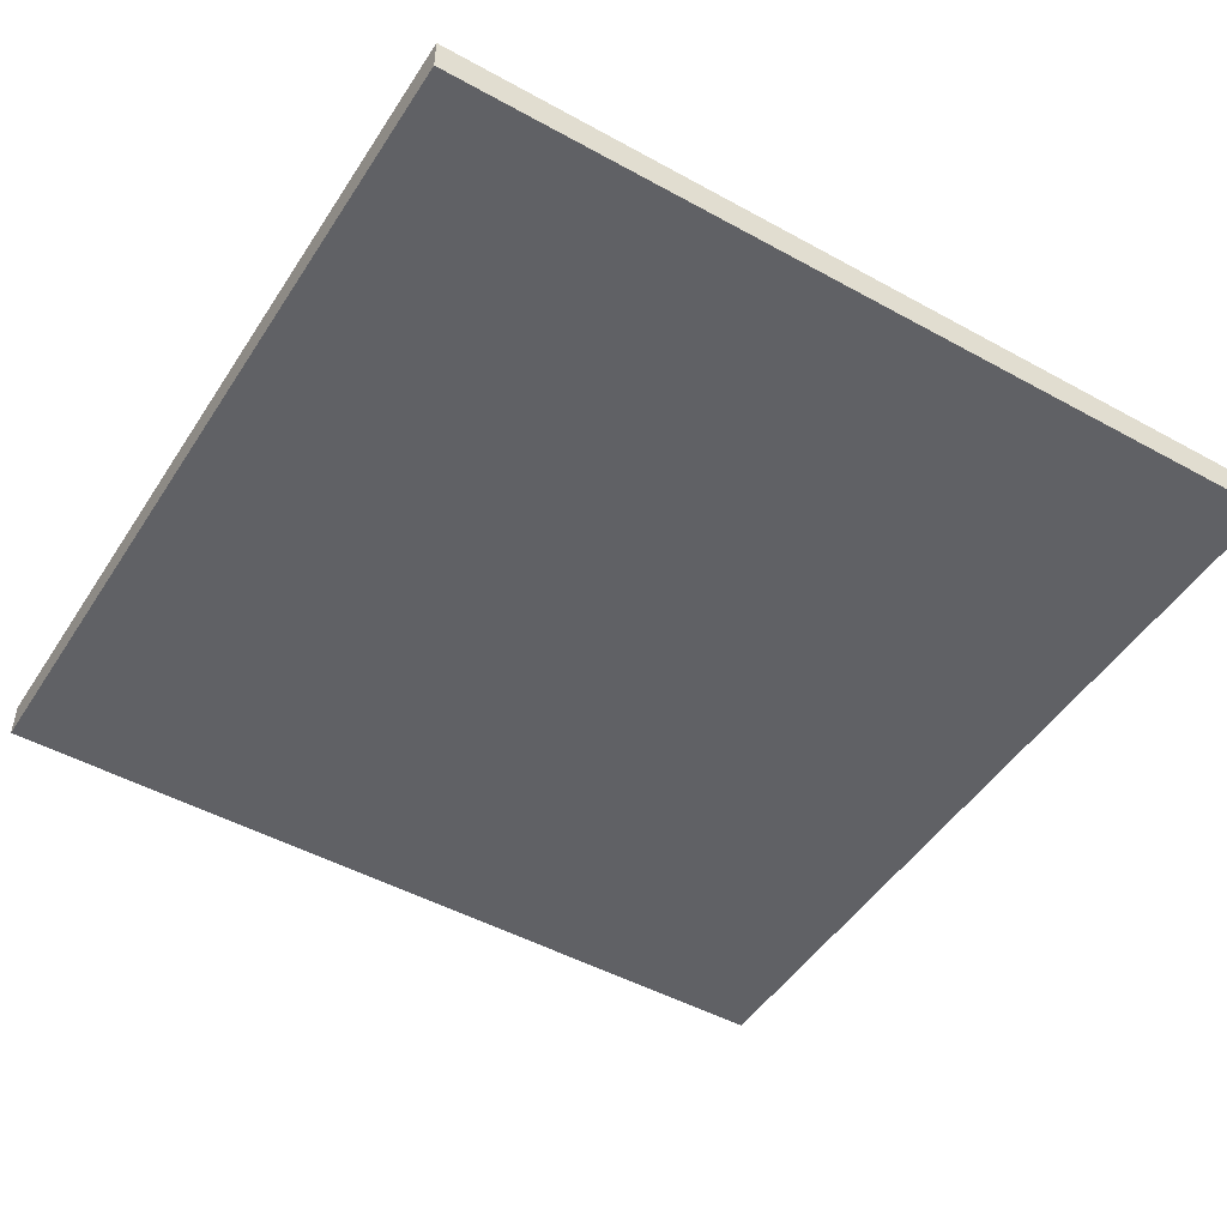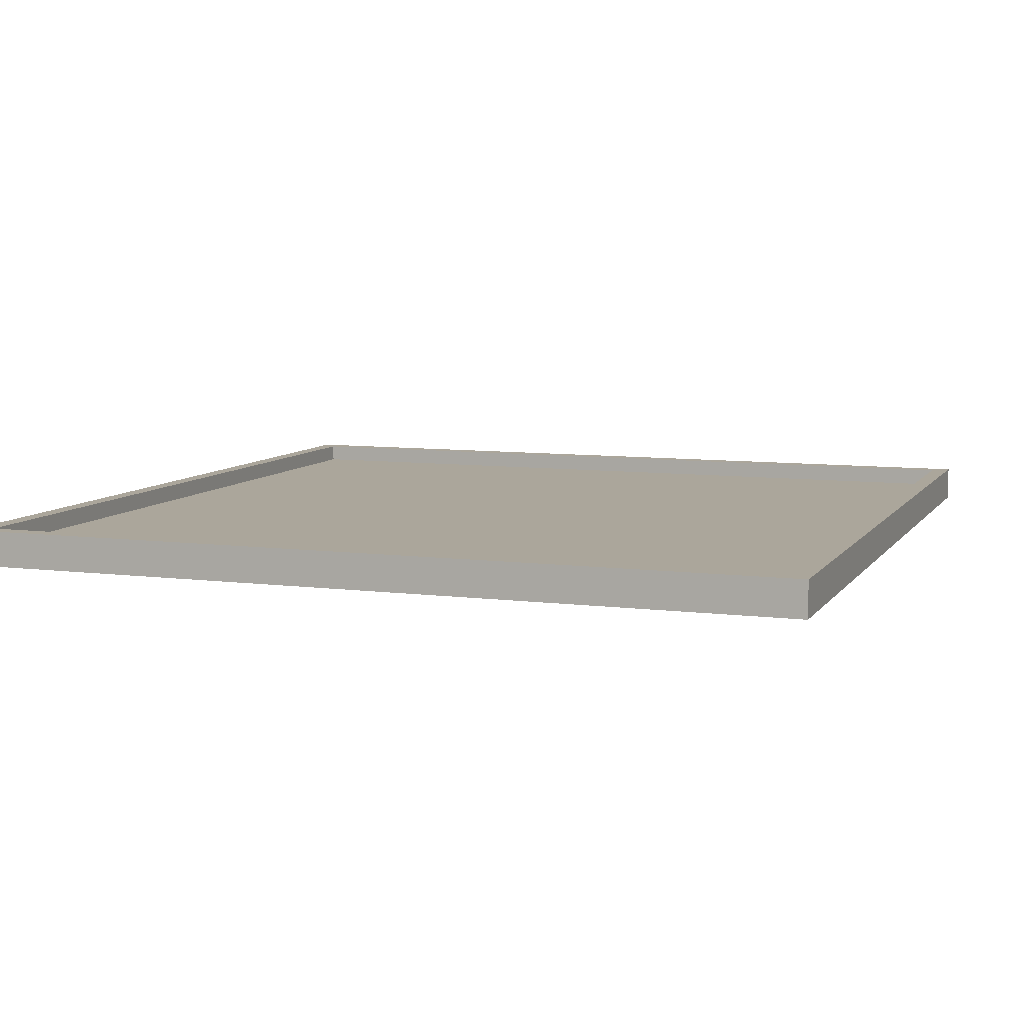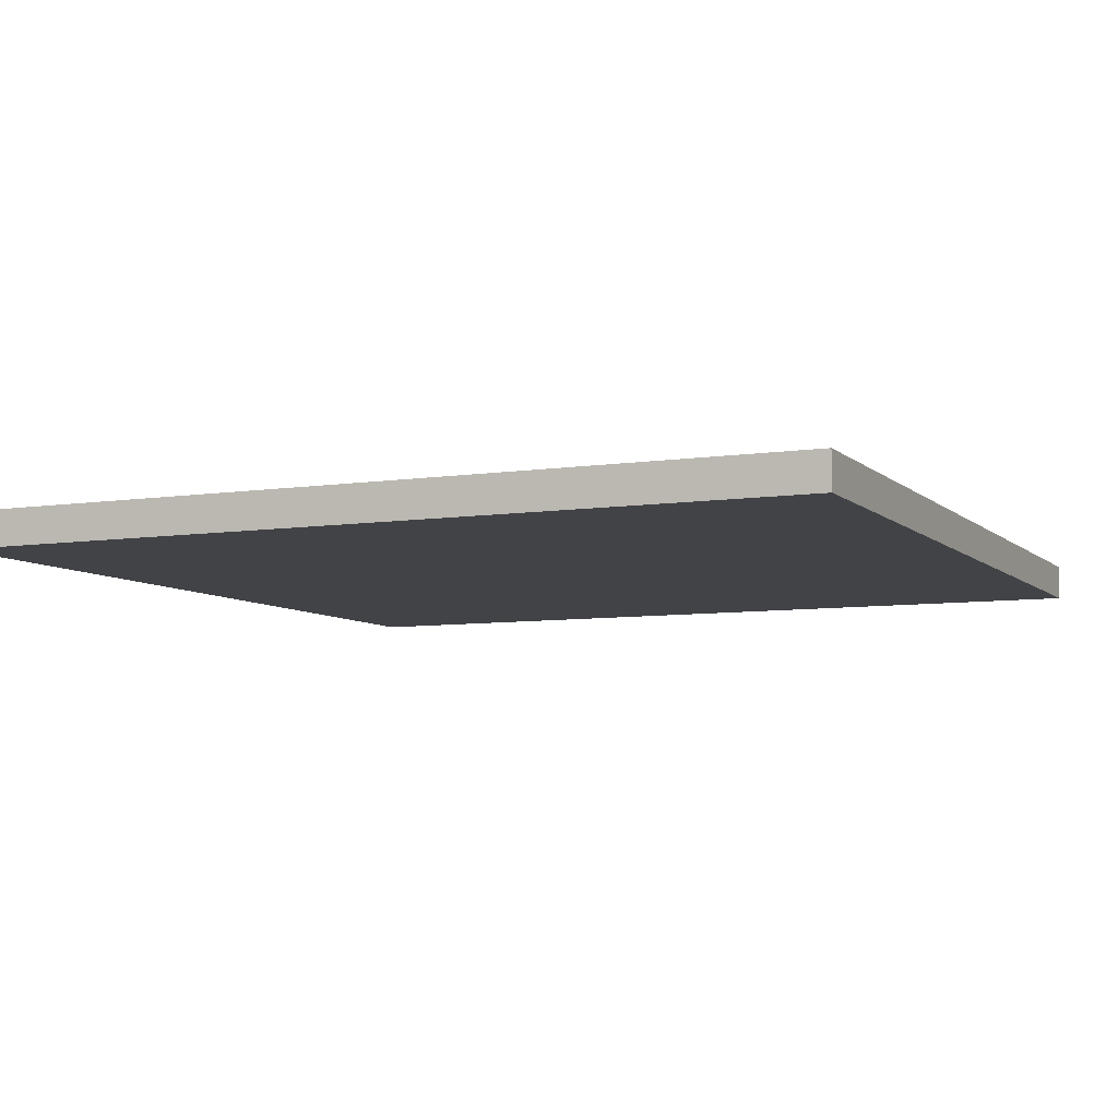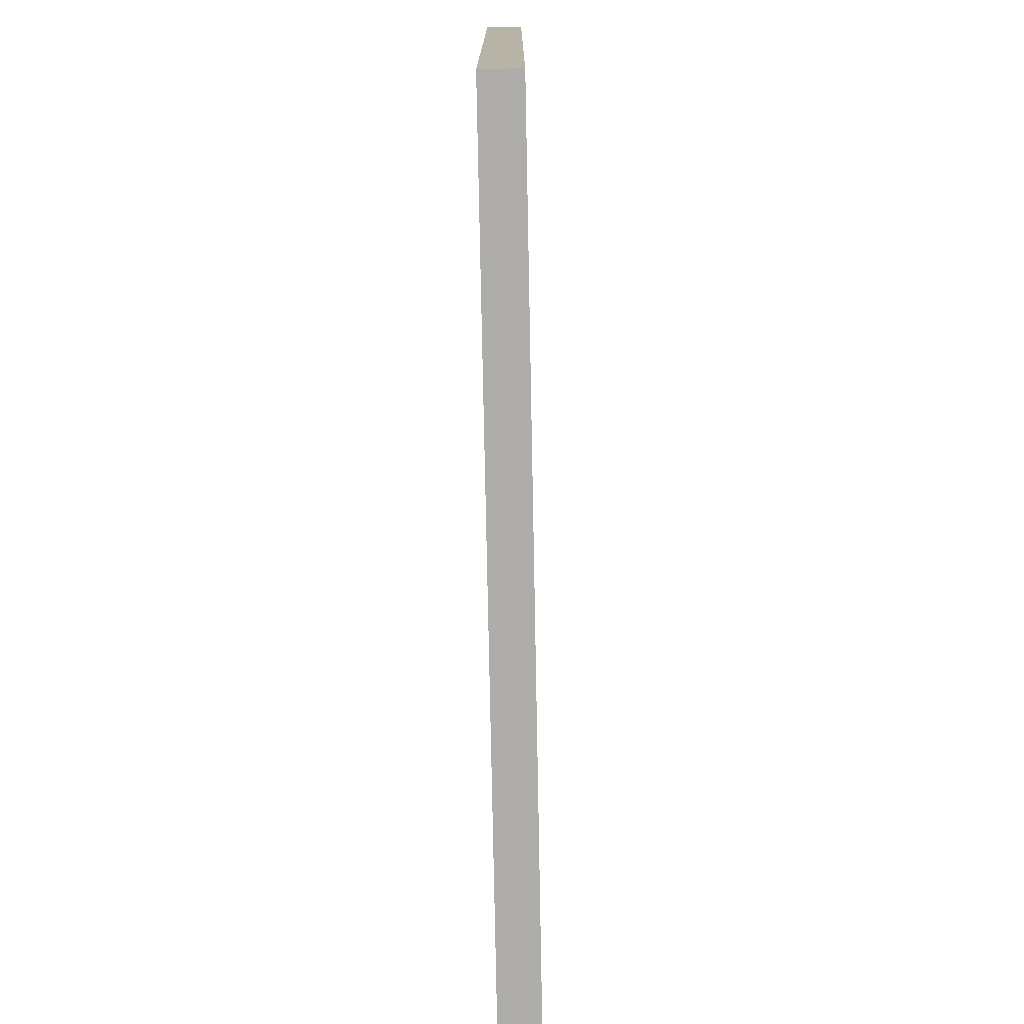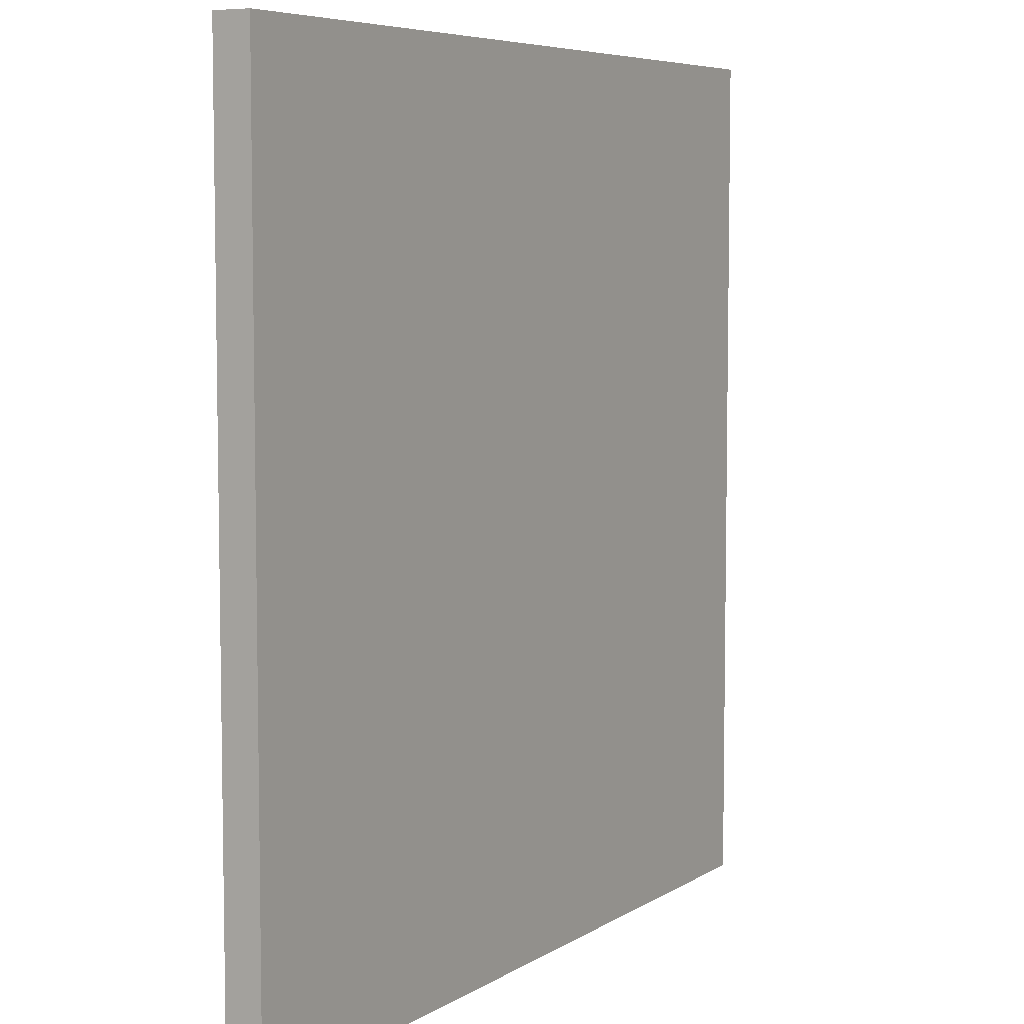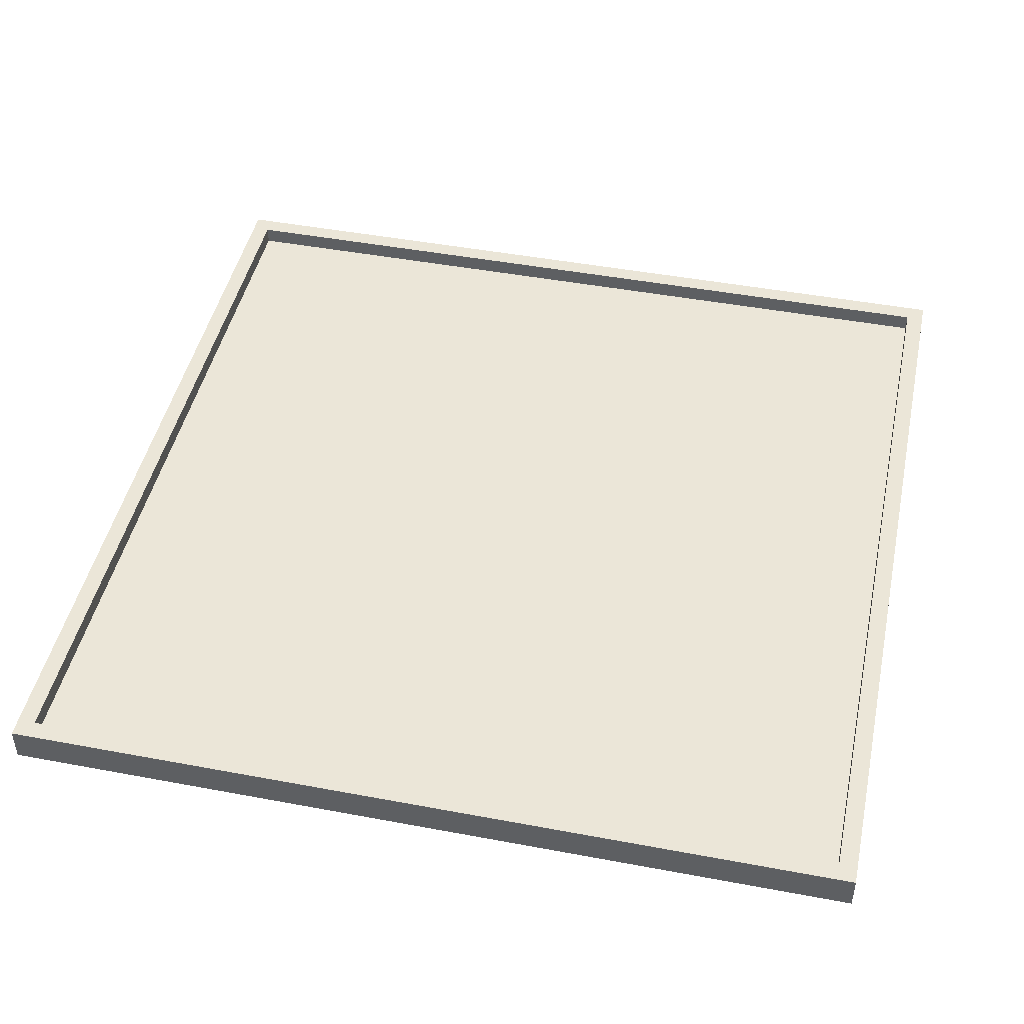
<metadata>
{"format":"obj","ext":"obj","renderer":"f3d","projection":"perspective","resolution":1024,"background":"white","views":[{"elev":-48.4,"azim":58.4,"up":"+Y"},{"elev":8.0,"azim":19.8,"up":"+Y"},{"elev":-7.1,"azim":114.2,"up":"+Y"},{"elev":-77.1,"azim":-88.9,"up":"+Z"},{"elev":6.4,"azim":-59.9,"up":"+Z"},{"elev":46.2,"azim":12.1,"up":"+Y"}]}
</metadata>
<code>
o
v -16.8 0 -59.9
v -16.8 0 -55.1
v -16.8 0.1 -59.9
v -16.8 0.1 -55.1
v -16.8 0.2 -59.9
v -16.8 0.2 -55.1
v -12.1 0.1 -59.8
v -12.1 0.1 -55.2
v -12.1 0.2 -59.8
v -12.1 0.2 -55.2
v -16.7 0.1 -59.8
v -16.7 0.1 -55.2
v -16.7 0.2 -59.8
v -16.7 0.2 -55.2
v -12 0 -59.9
v -12 0 -55.1
v -12 0.1 -59.9
v -12 0.1 -55.1
v -12 0.2 -59.9
v -12 0.2 -55.1
v -16.8 0 -59.9
v -16.8 0.1 -59.9
v -16.8 0.2 -59.9
v -12 0 -59.9
v -12 0.1 -59.9
v -12 0.2 -59.9
v -16.7 0.1 -55.2
v -16.7 0.2 -55.2
v -12.1 0.1 -55.2
v -12.1 0.2 -55.2
v -16.7 0.1 -59.8
v -16.7 0.2 -59.8
v -12.1 0.1 -59.8
v -12.1 0.2 -59.8
v -16.8 0 -55.1
v -16.8 0.1 -55.1
v -16.8 0.2 -55.1
v -12 0 -55.1
v -12 0.1 -55.1
v -12 0.2 -55.1
v -16.8 0 -59.9
v -12 0 -59.9
v -16.8 0 -55.1
v -12 0 -55.1
v -16.7 0.1 -59.8
v -12.1 0.1 -59.8
v -16.7 0.1 -55.2
v -12.1 0.1 -55.2
v -16.8 0.2 -59.9
v -12 0.2 -59.9
v -16.7 0.2 -59.8
v -12.1 0.2 -59.8
v -16.7 0.2 -55.2
v -12.1 0.2 -55.2
v -16.8 0.2 -55.1
v -12 0.2 -55.1
f 1 2 3
f 3 2 4
f 3 4 5
f 5 4 6
f 7 8 9
f 9 8 10
f 13 12 11
f 14 12 13
f 17 16 15
f 18 16 17
f 19 18 17
f 20 18 19
f 21 22 24
f 22 23 25
f 24 22 25
f 25 23 26
f 27 28 29
f 29 28 30
f 33 32 31
f 34 32 33
f 38 36 35
f 39 37 36
f 39 36 38
f 40 37 39
f 41 42 43
f 43 42 44
f 47 46 45
f 48 46 47
f 51 50 49
f 52 50 51
f 53 51 49
f 54 50 52
f 55 53 49
f 55 54 53
f 56 50 54
f 56 54 55

</code>
